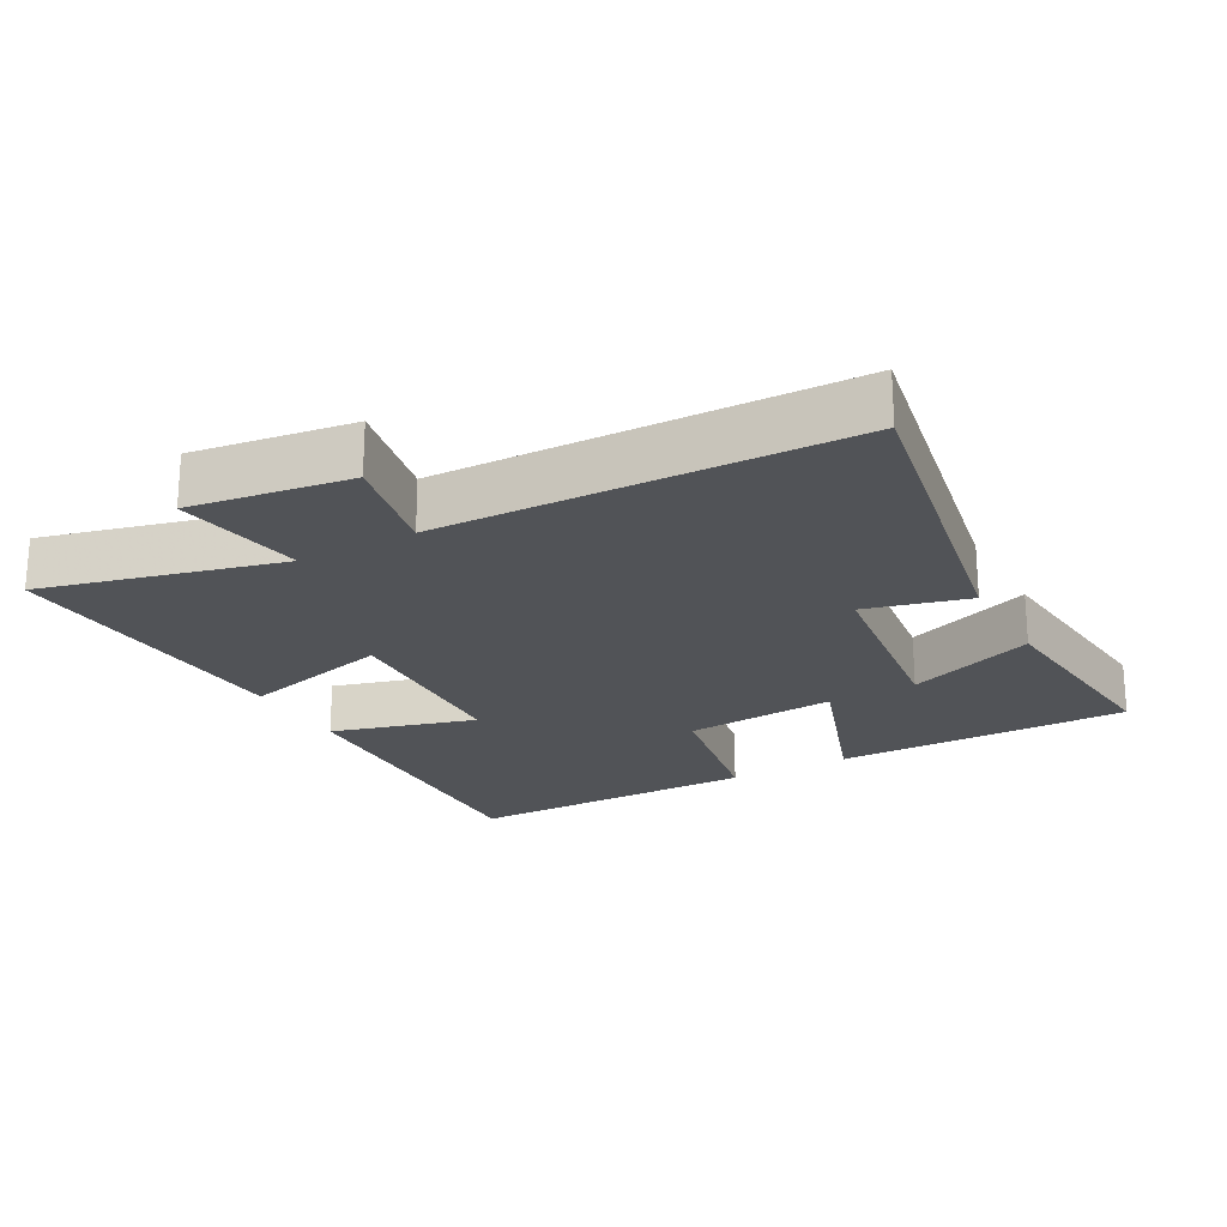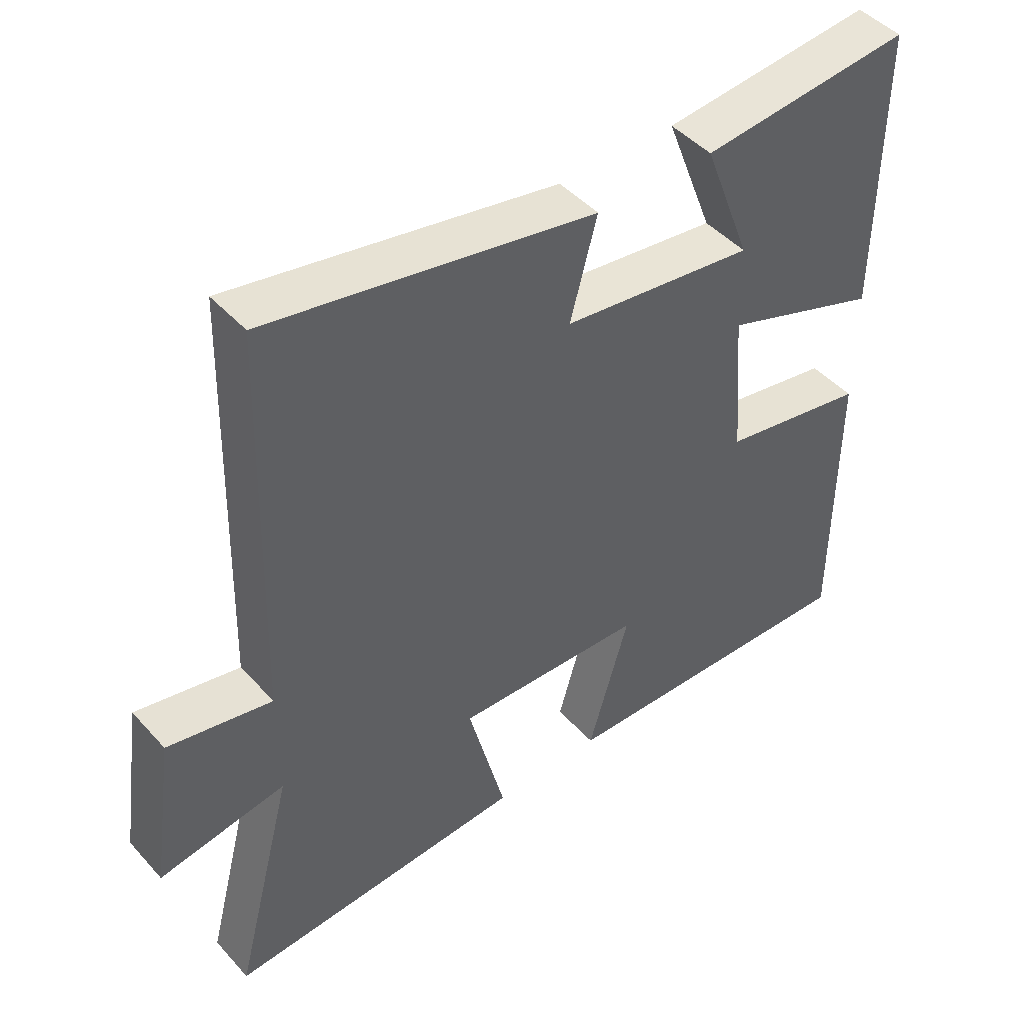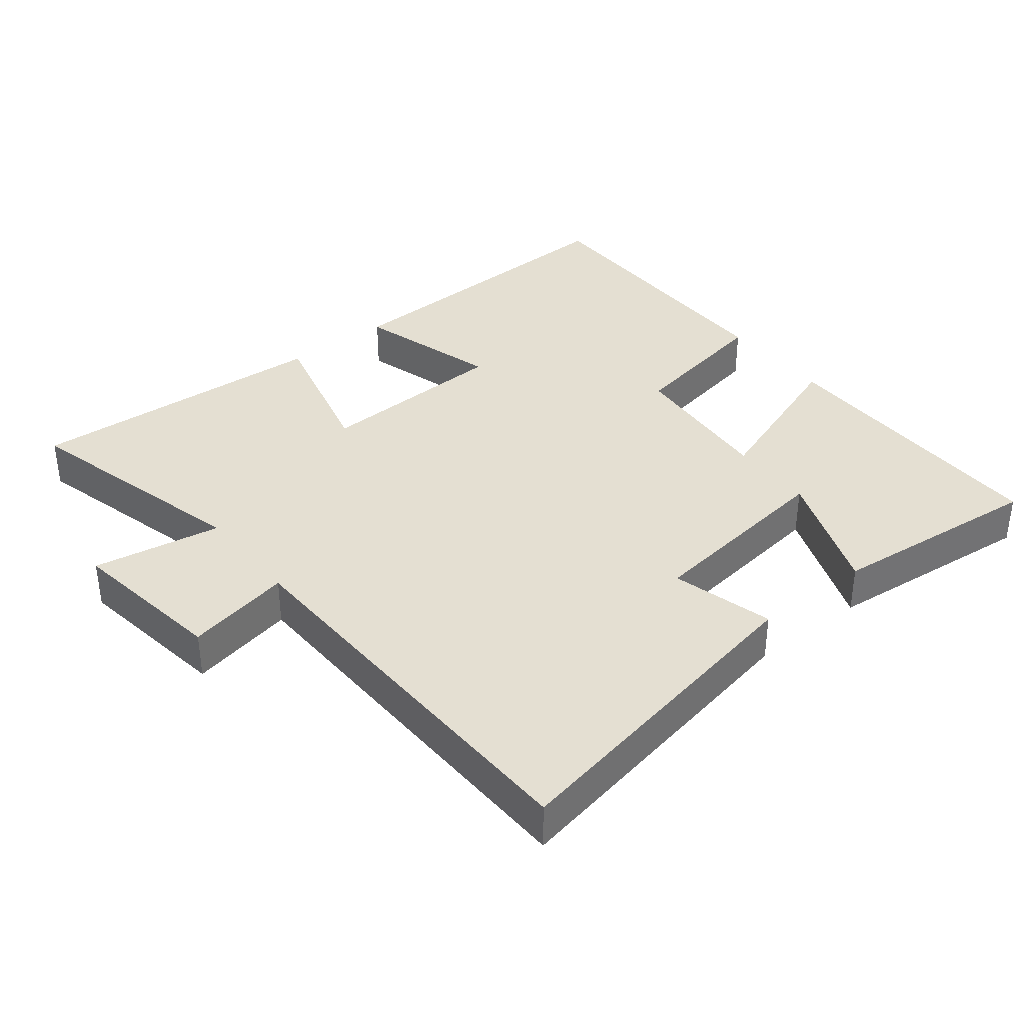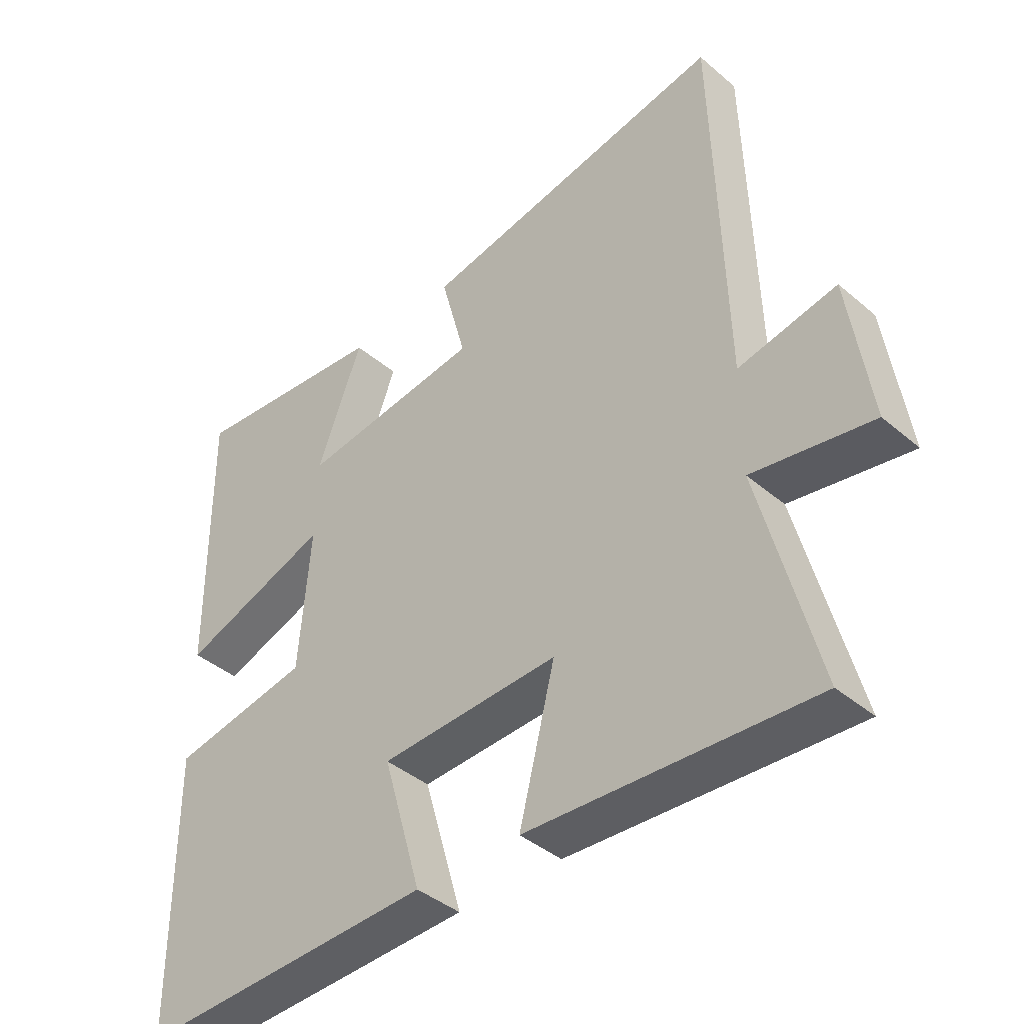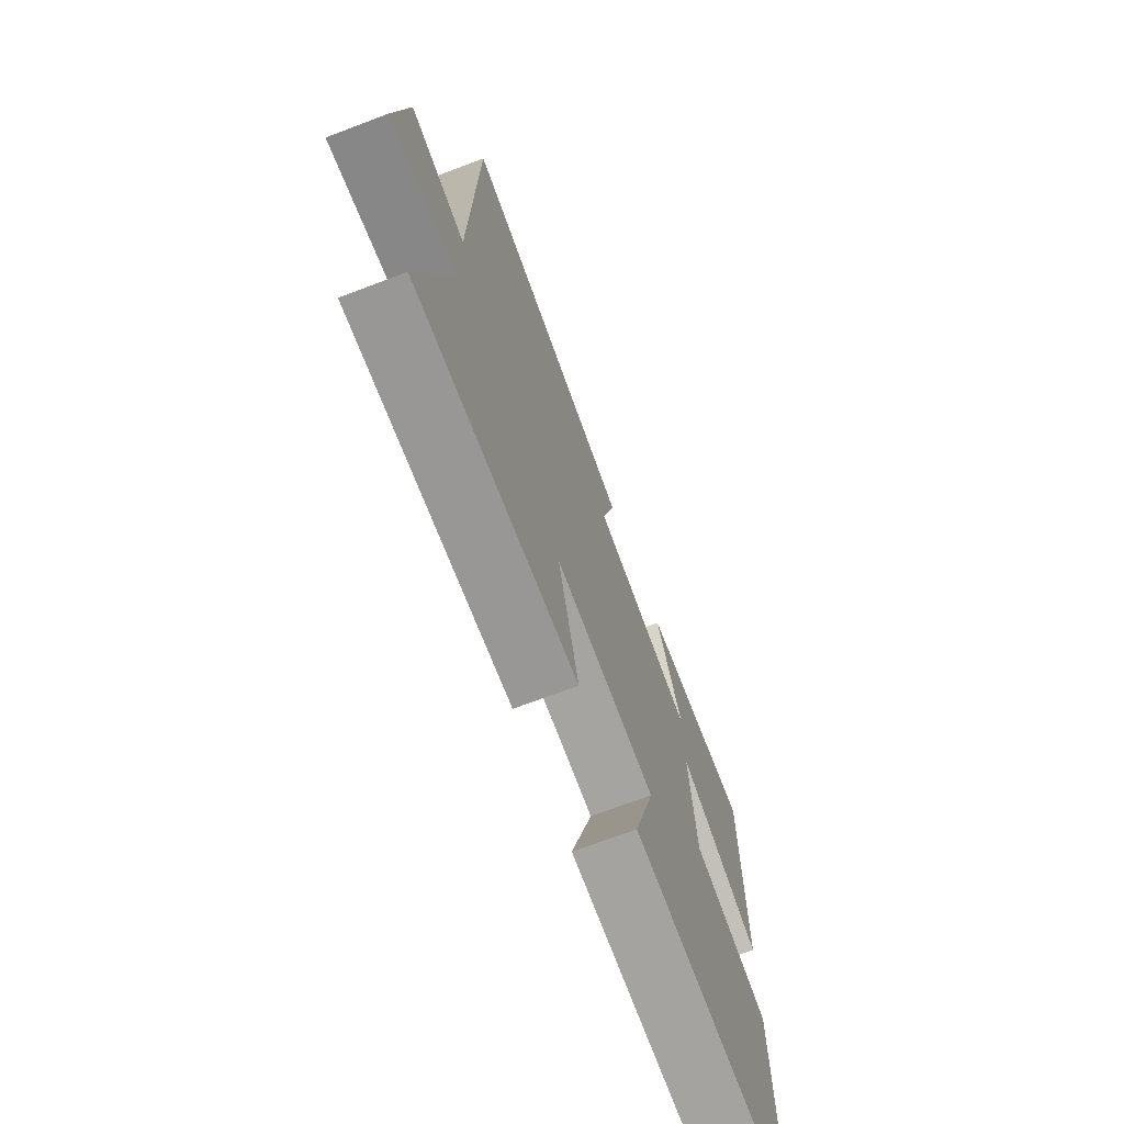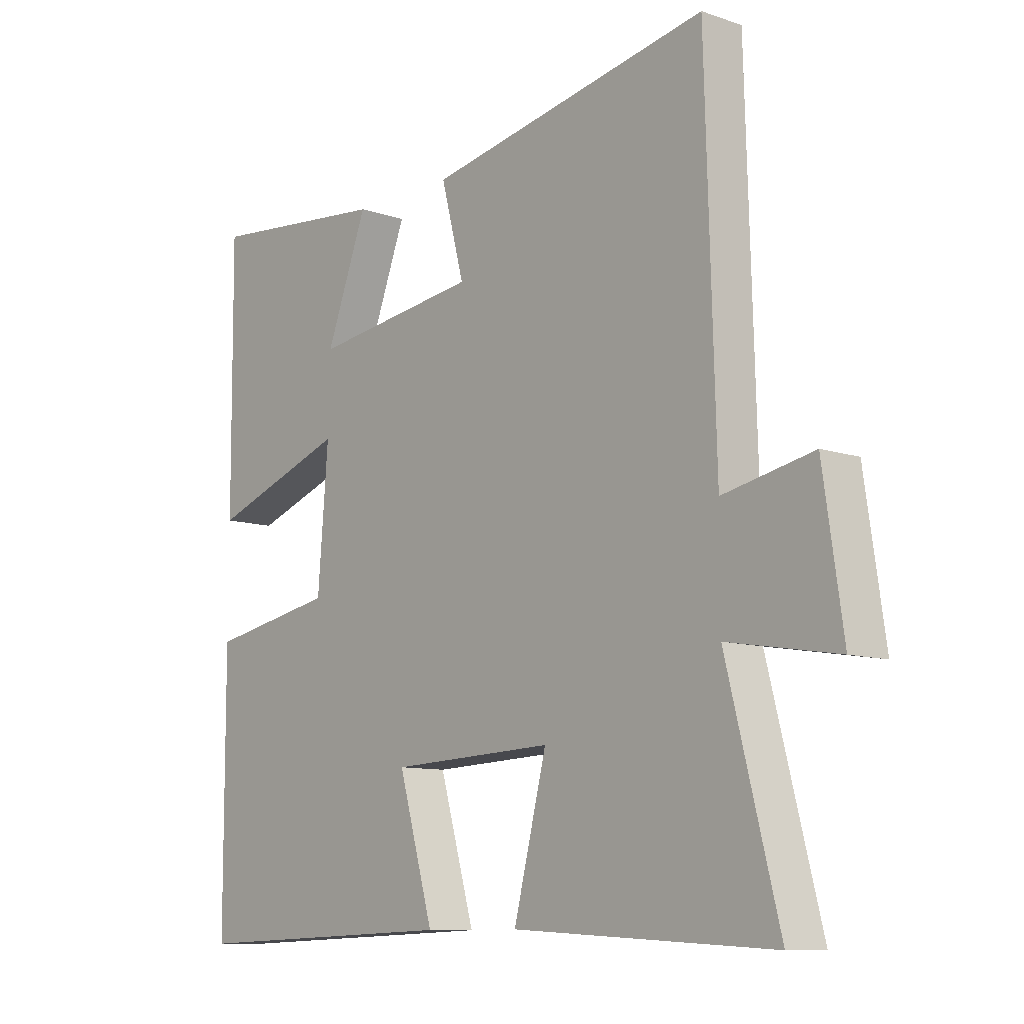
<metadata>
{"format":"obj","ext":"obj","renderer":"f3d","projection":"perspective","resolution":1024,"background":"white","views":[{"elev":-22.2,"azim":-61.0,"up":"+Y"},{"elev":46.0,"azim":-39.2,"up":"+Z"},{"elev":36.9,"azim":-38.3,"up":"+Y"},{"elev":-40.8,"azim":-136.0,"up":"+Z"},{"elev":-71.0,"azim":-69.3,"up":"+Z"},{"elev":-10.1,"azim":-131.0,"up":"+Z"}]}
</metadata>
<code>
v -0.483 0.07 0.593
v 0.008 0.07 0.5
v -0.032 0.07 0.349
v 0.258 0.07 0.311
v 0.186 0.07 0.5
v 0.503 0.07 0.531
v 0.5 0.07 0.097
v 0.261 0.07 0.182
v 0.279 0.07 -0.042
v 0.5 0.07 -0.083
v 0.499 0.07 -0.517
v 0.027 0.07 -0.5
v 0.088 0.07 -0.288
v -0.196 0.07 -0.276
v -0.139 0.07 -0.5
v -0.59 0.07 -0.525
v -0.5 0.07 -0.176
v -0.69 0.07 -0.208
v -0.656 0.07 0.026
v -0.5 0.07 -0.006
v -0.483 0 0.593
v 0.008 0 0.5
v -0.032 0 0.349
v 0.258 0 0.311
v 0.186 0 0.5
v 0.503 0 0.531
v 0.5 0 0.097
v 0.261 0 0.182
v 0.279 0 -0.042
v 0.5 0 -0.083
v 0.499 0 -0.517
v 0.027 0 -0.5
v 0.088 0 -0.288
v -0.196 0 -0.276
v -0.139 0 -0.5
v -0.59 0 -0.525
v -0.5 0 -0.176
v -0.69 0 -0.208
v -0.656 0 0.026
v -0.5 0 -0.006
f 17 18 19 20
f 17 20 1 2
f 14 15 16 17
f 13 14 17
f 10 11 12 13
f 9 10 13 17
f 8 9 17
f 6 7 8
f 4 5 6
f 4 6 8
f 3 4 8 17
f 2 3 17
f 40 39 38 37
f 22 21 40 37
f 37 36 35 34
f 37 34 33
f 33 32 31 30
f 37 33 30 29
f 37 29 28
f 28 27 26
f 26 25 24
f 28 26 24
f 37 28 24 23
f 37 23 22
f 1 21 22 2
f 2 22 23 3
f 3 23 24 4
f 4 24 25 5
f 5 25 26 6
f 6 26 27 7
f 7 27 28 8
f 8 28 29 9
f 9 29 30 10
f 10 30 31 11
f 11 31 32 12
f 12 32 33 13
f 13 33 34 14
f 14 34 35 15
f 15 35 36 16
f 16 36 37 17
f 17 37 38 18
f 18 38 39 19
f 19 39 40 20
f 20 40 21 1

</code>
